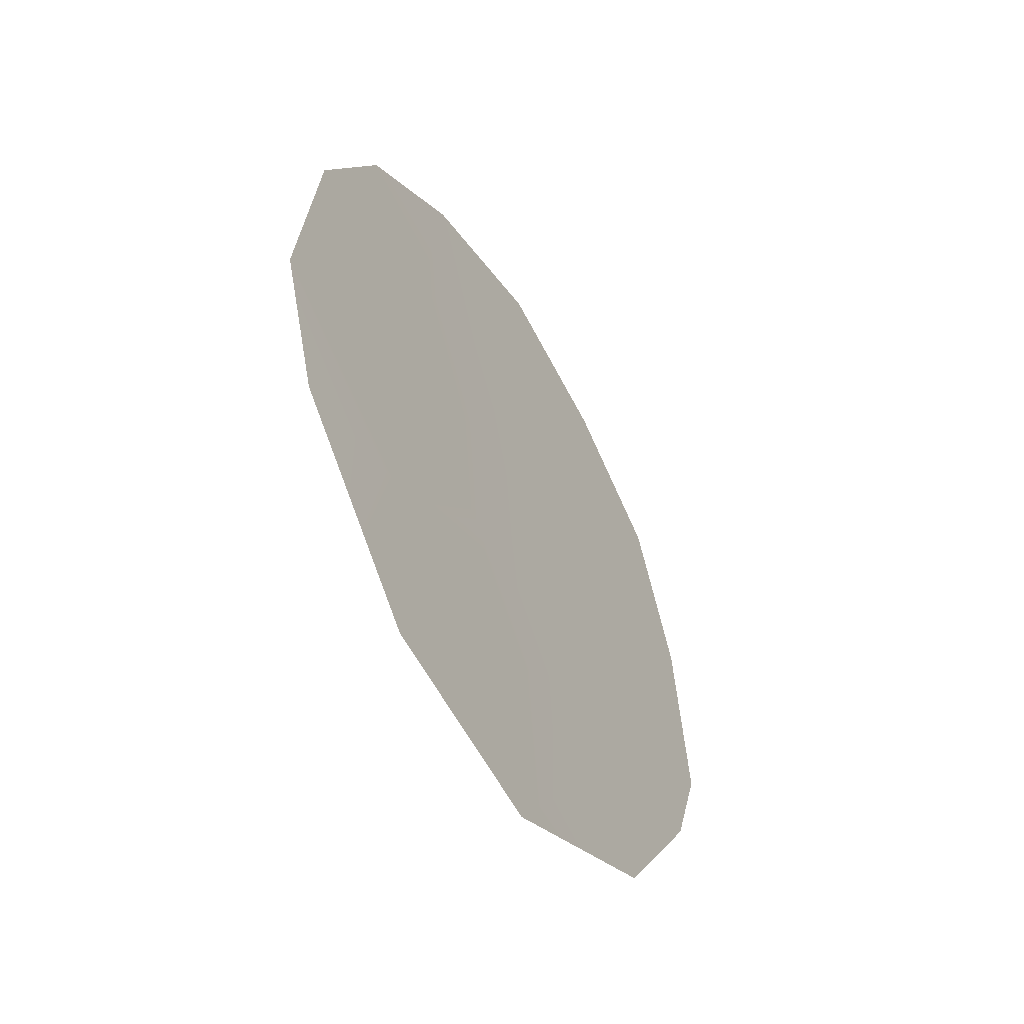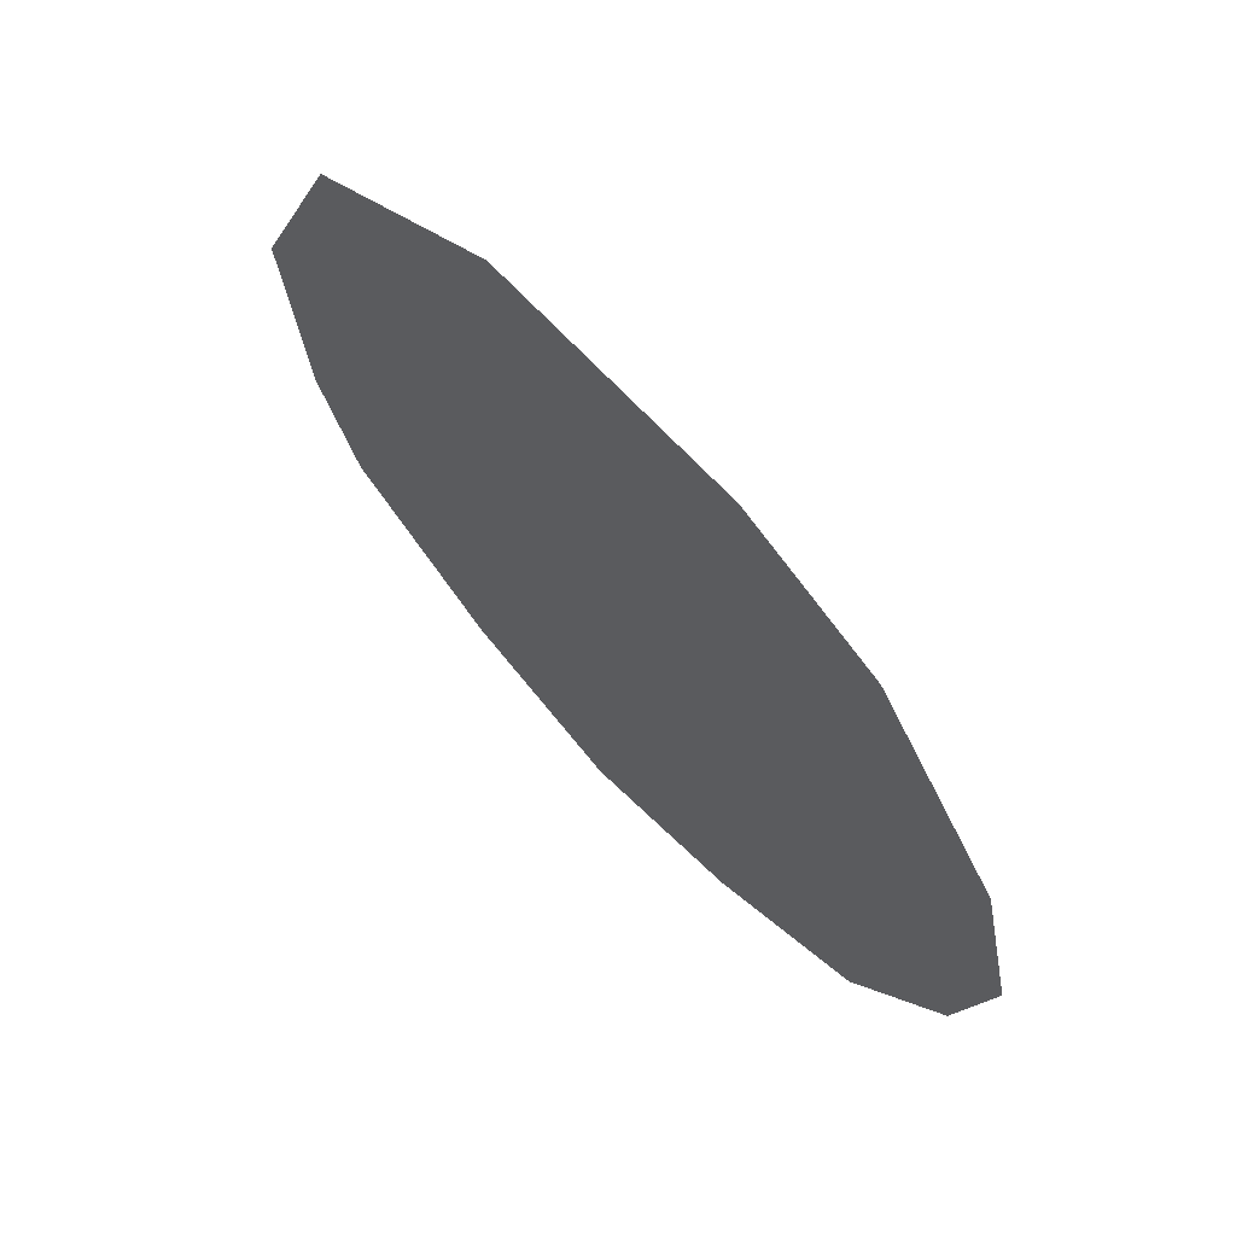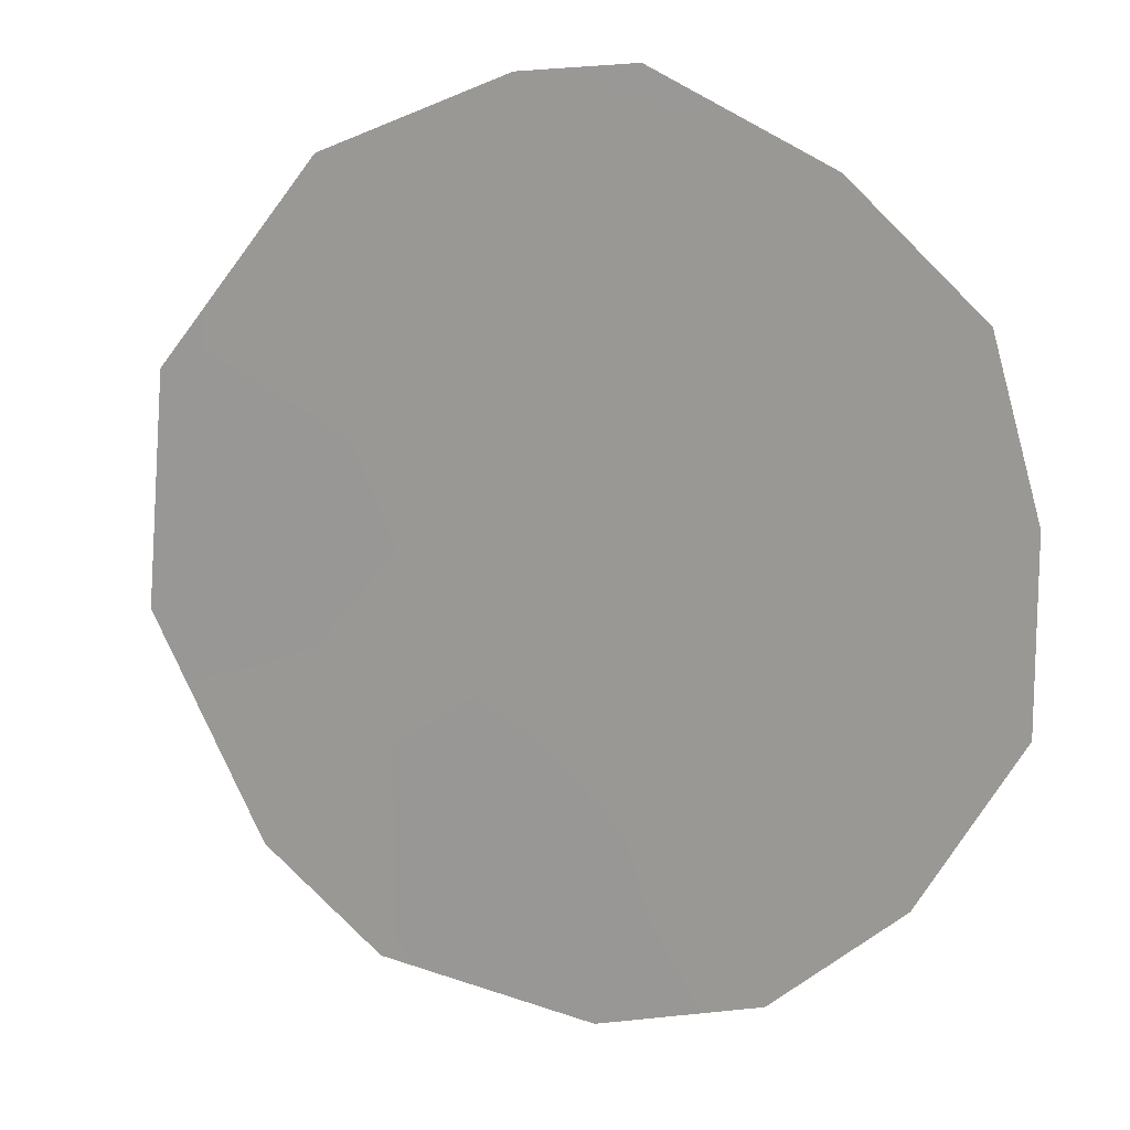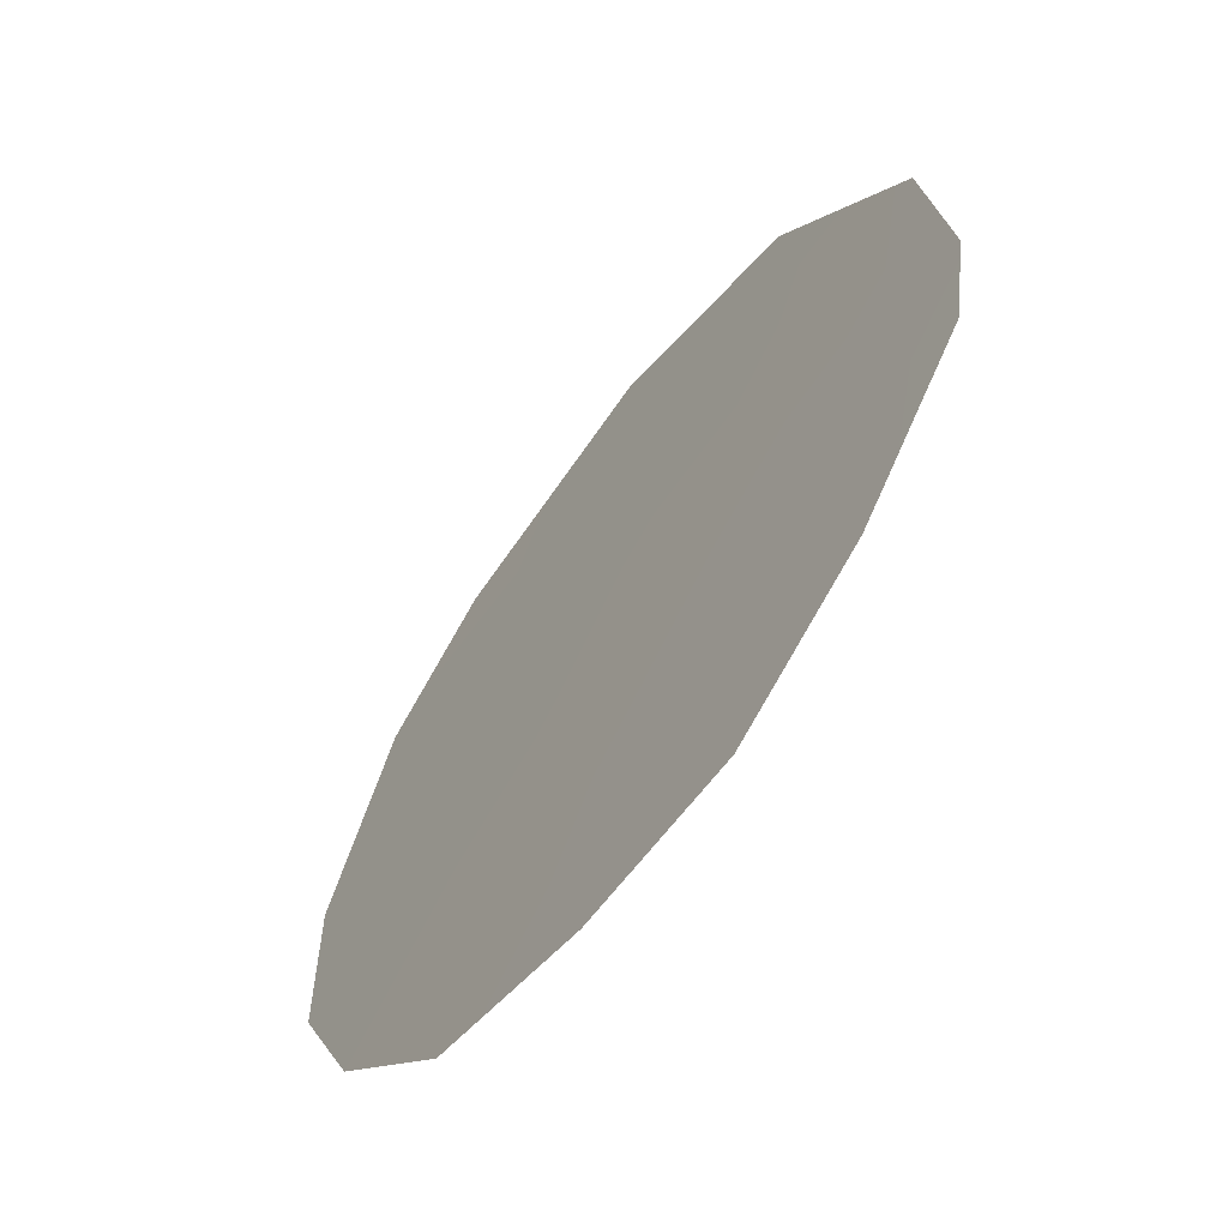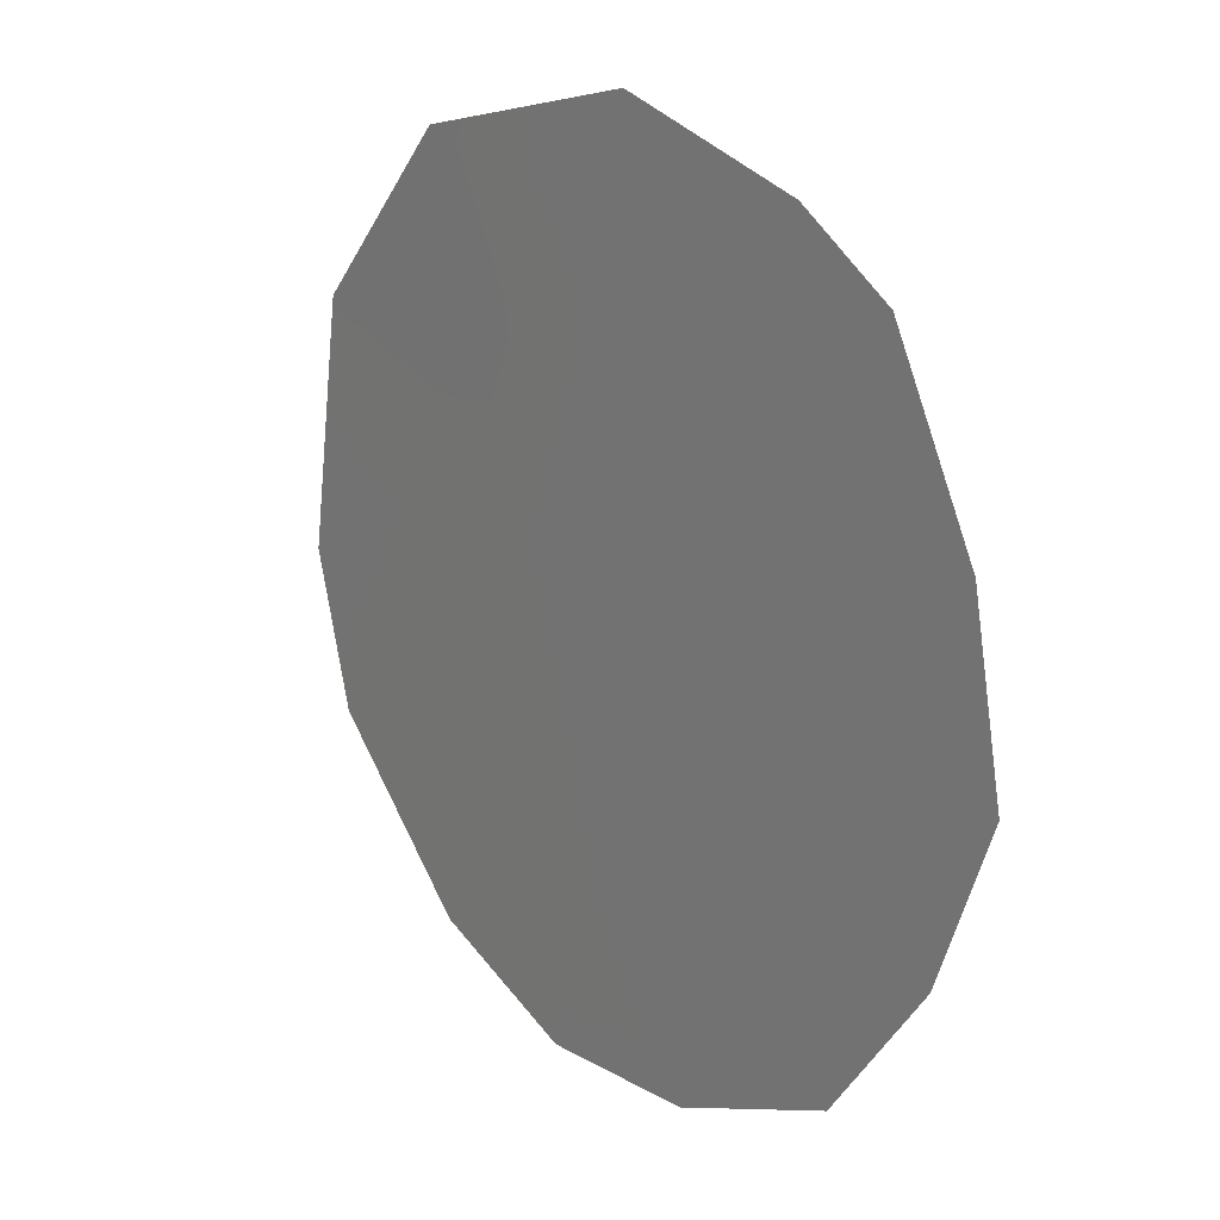
<metadata>
{"format":"obj","ext":"obj","renderer":"f3d","projection":"perspective","resolution":1024,"background":"white","views":[{"elev":-49.5,"azim":177.0,"up":"+Y"},{"elev":-58.7,"azim":29.0,"up":"+Z"},{"elev":50.7,"azim":119.5,"up":"+Z"},{"elev":52.7,"azim":-161.7,"up":"+Z"},{"elev":79.3,"azim":158.5,"up":"+Z"}]}
</metadata>
<code>
v 75.17 8.082 76.12
v 74.79 11.28 76.74
v 75.86 5.172 75.03
v 77.09 5.649 73.1
v 73.6 8.919 78.57
v 75.86 13.88 75.11
v 78.14 11.07 71.53
v 78.33 8.876 71.21
v 78.04 7.425 71.65
v 74.16 12.44 77.72
v 74.54 6.189 77.1
v 76.16 6.855 74.58
v 75.92 11.94 75
v 76.87 13.42 73.53
v 74.47 9.259 77.23
v 76.3 8.564 74.37
v 74.93 13.36 76.54
v 77.19 7.635 72.97
v 73.76 10.85 78.34
v 75.09 6.845 76.25
v 73.84 7.824 78.19
v 77.64 12.51 72.32
v 77.06 11.43 73.22
v 76.38 10.22 74.26
v 77.25 9.52 72.9
v 75.51 9.873 75.61
f 13 6 14
f 9 18 8
f 25 23 7
f 20 12 3
f 19 15 5
f 18 4 12
f 13 14 23
f 23 14 22
f 17 6 13
f 25 8 18
f 4 18 9
f 16 24 25
f 19 10 2
f 25 7 8
f 20 3 11
f 21 20 11
f 21 15 1
f 24 13 23
f 15 21 5
f 19 2 15
f 26 1 15
f 13 26 2
f 1 26 16
f 25 18 16
f 23 22 7
f 12 4 3
f 16 12 1
f 18 12 16
f 20 1 12
f 24 16 26
f 2 26 15
f 25 24 23
f 2 10 17
f 2 17 13
f 24 26 13
f 1 20 21

</code>
